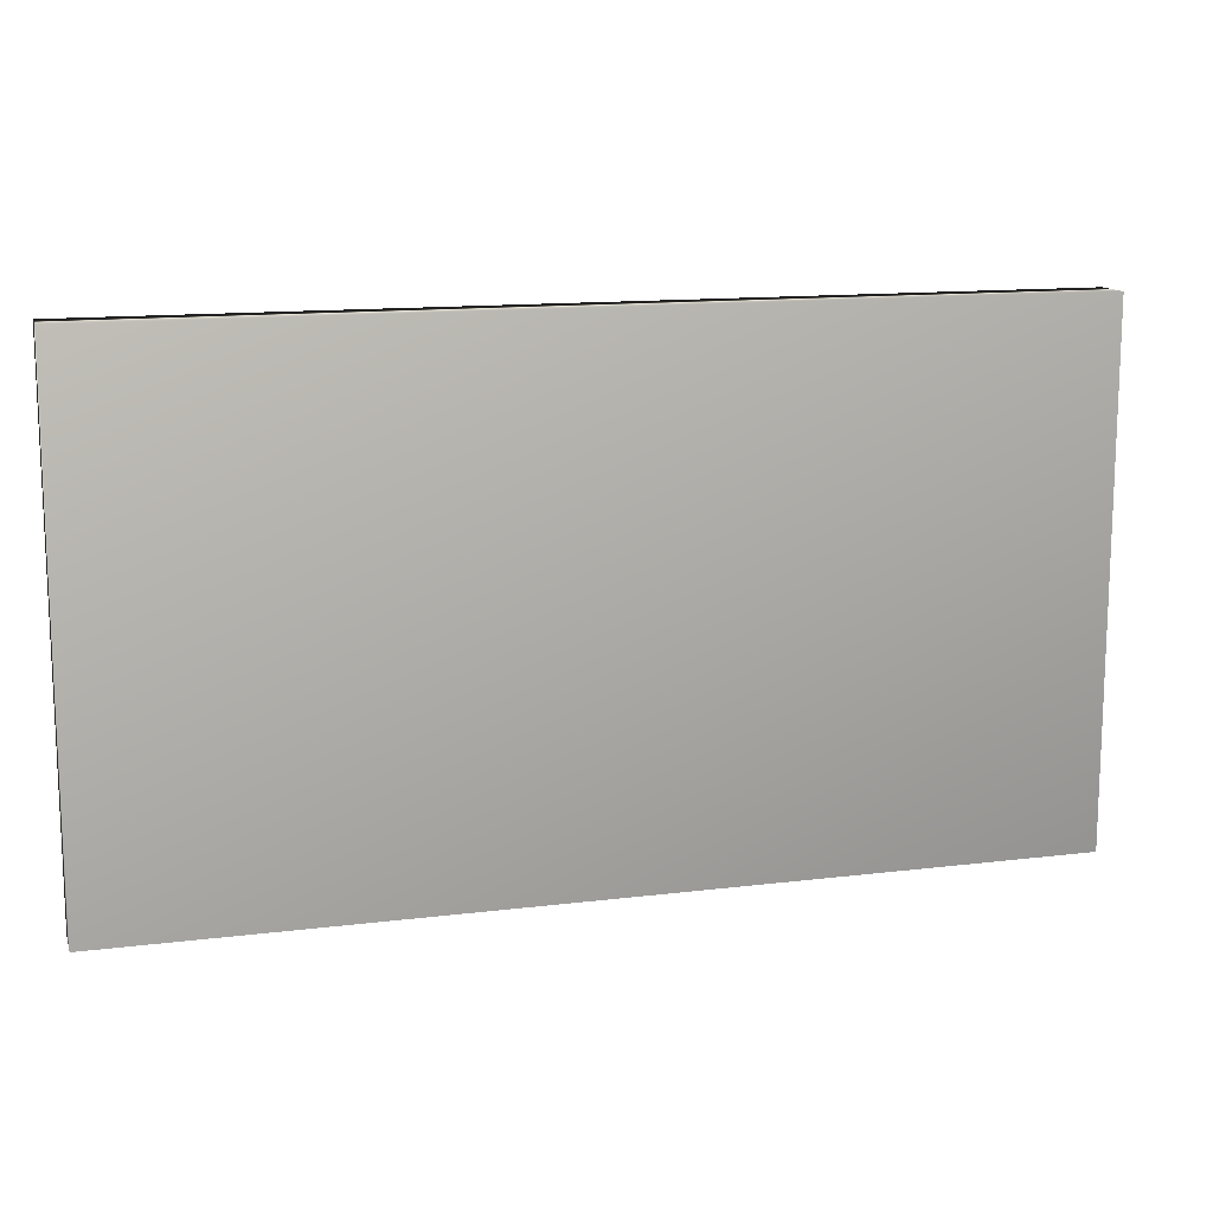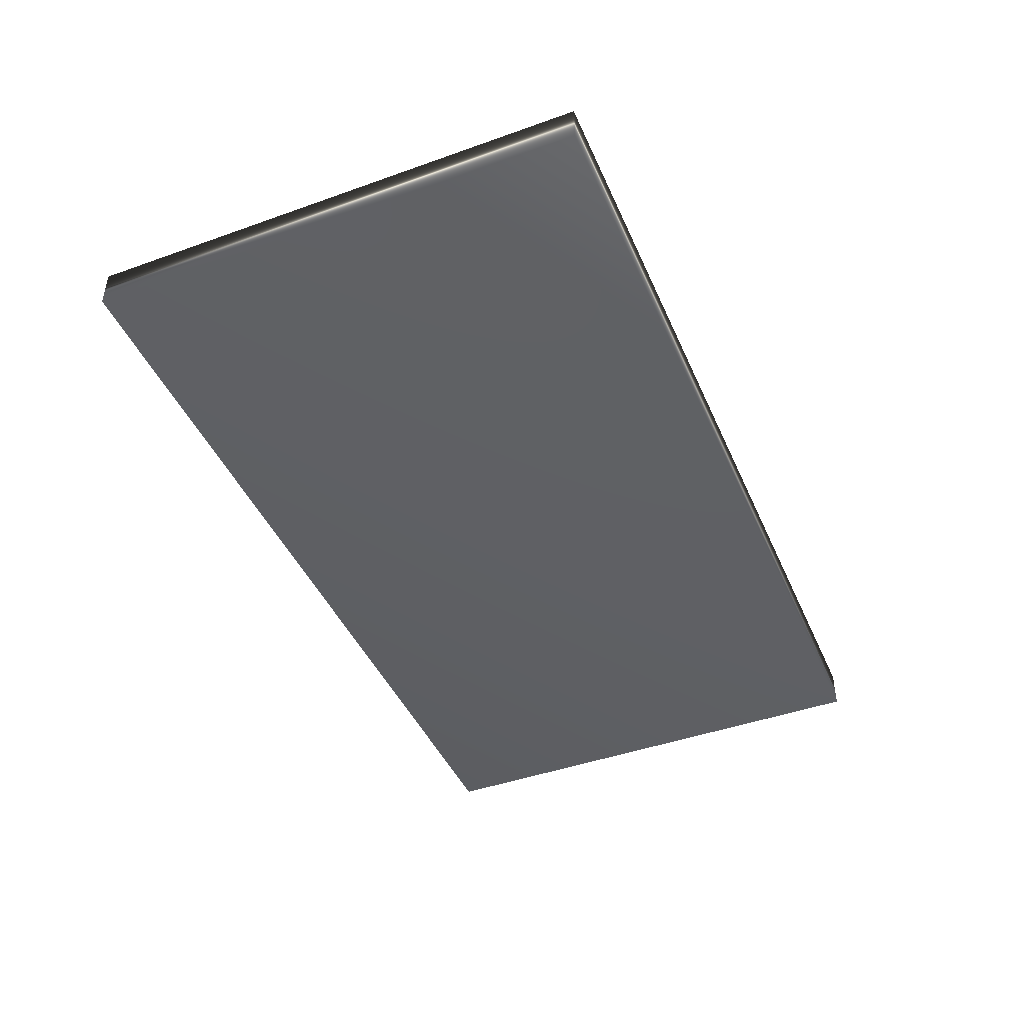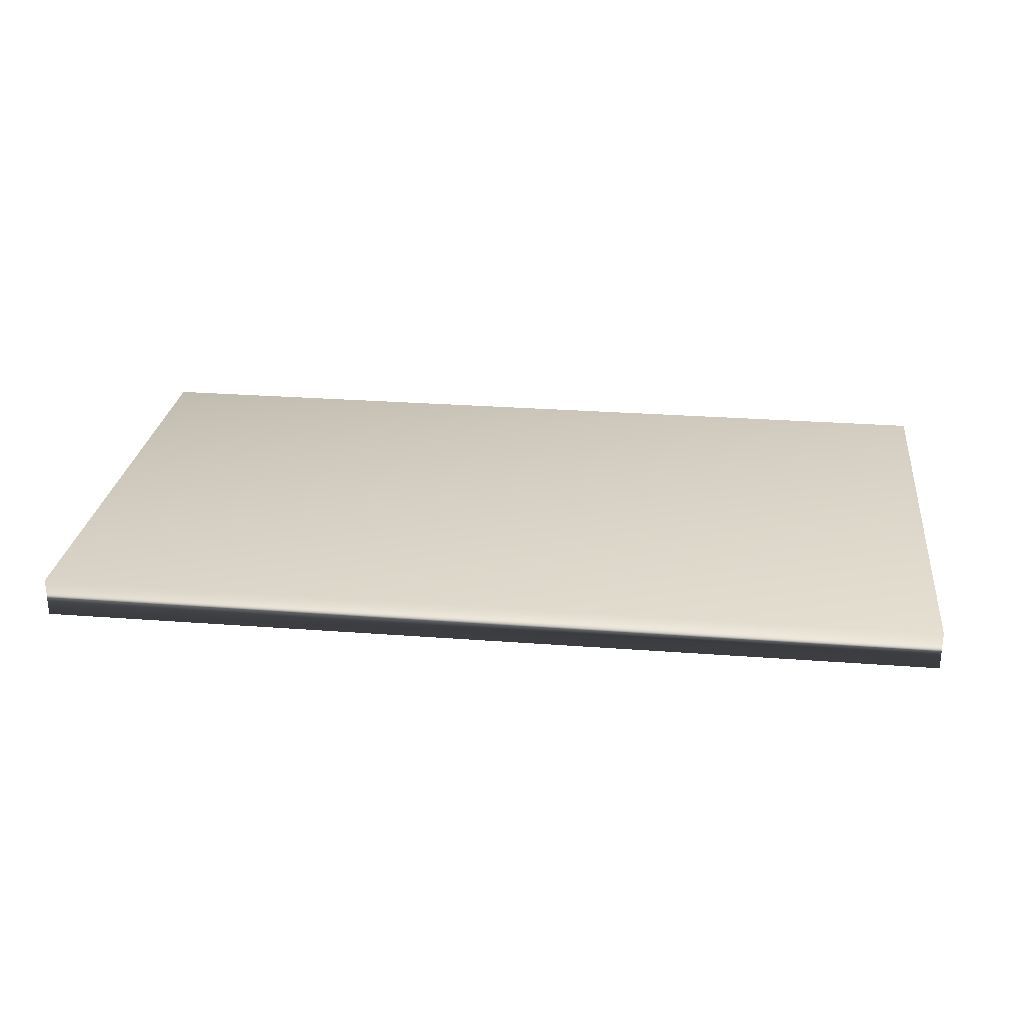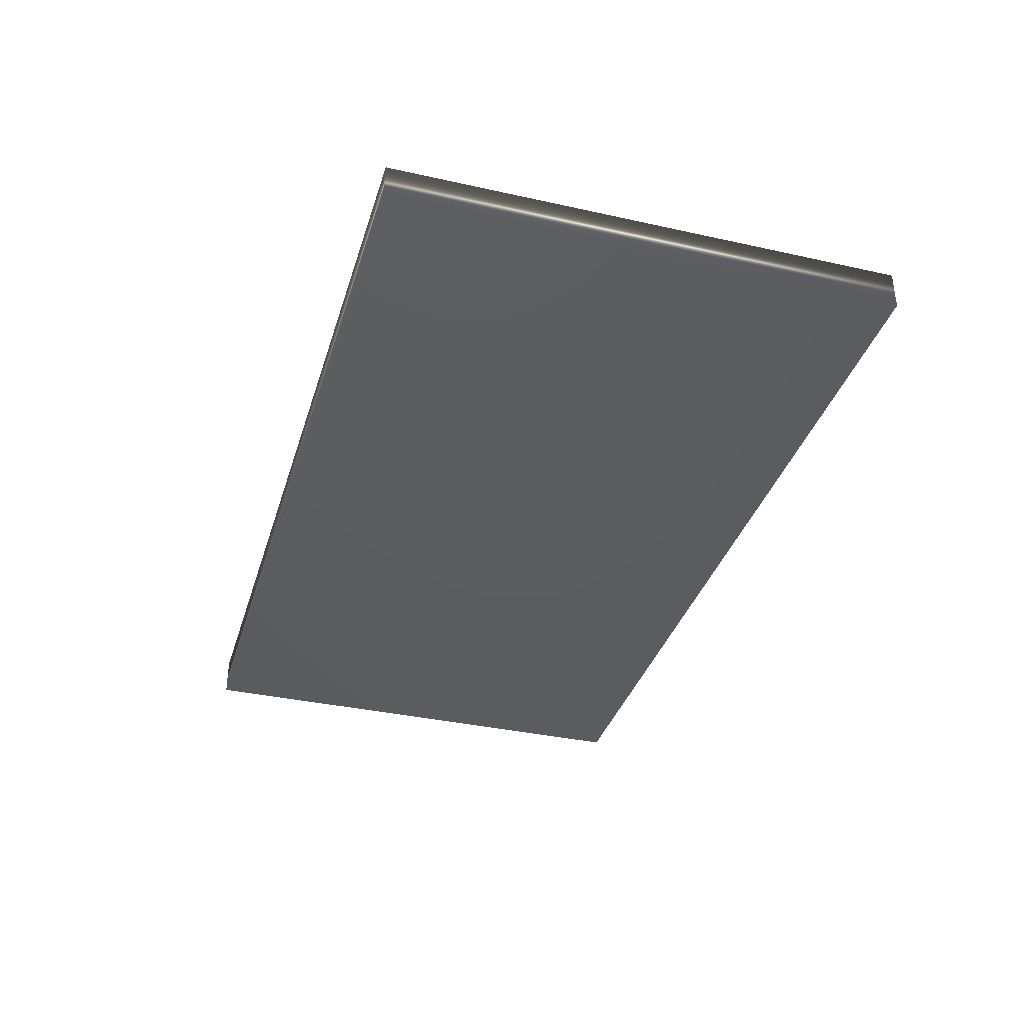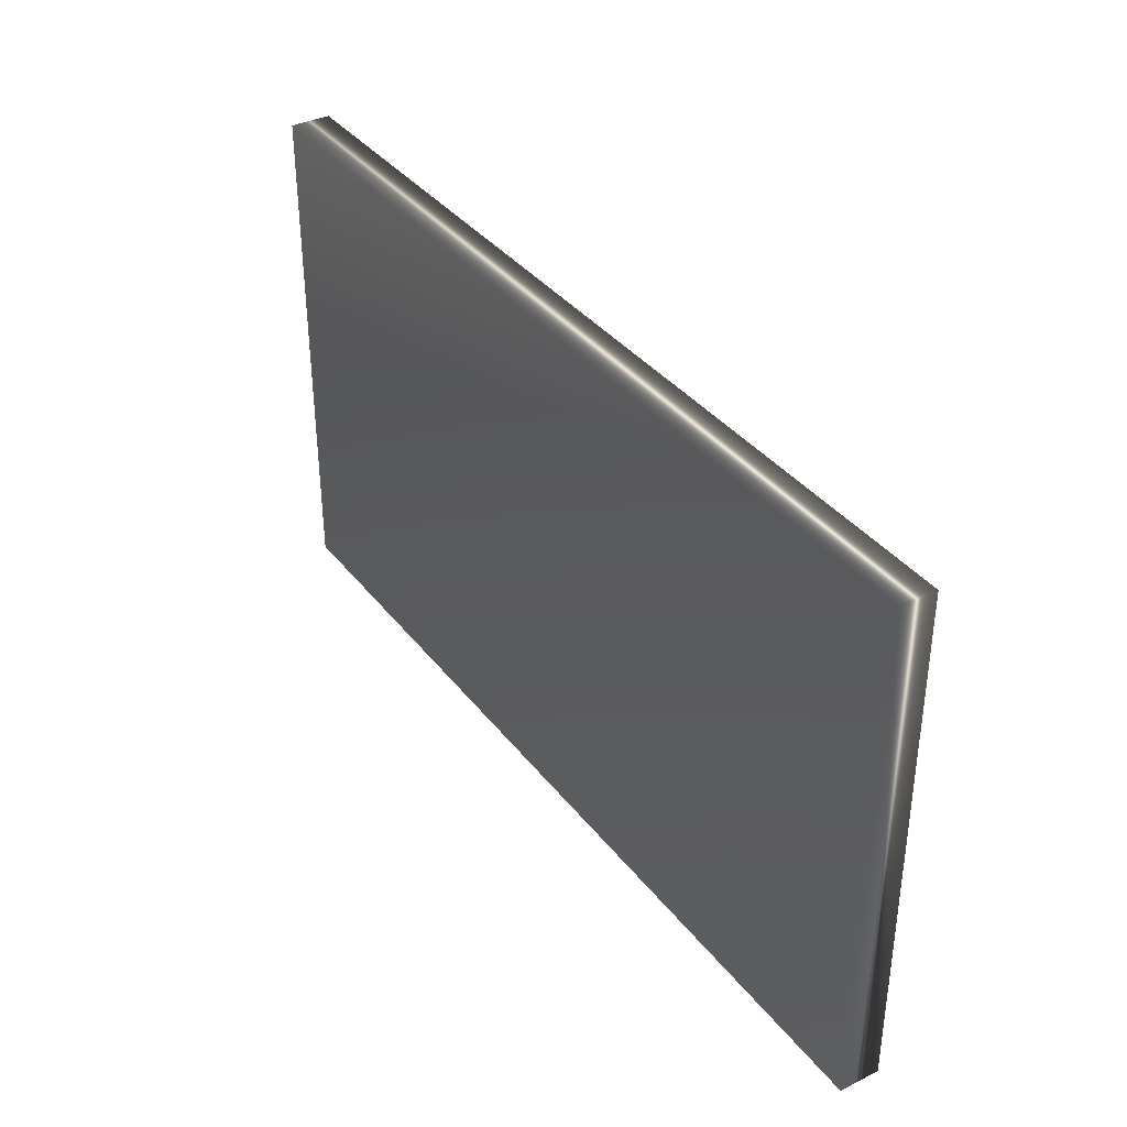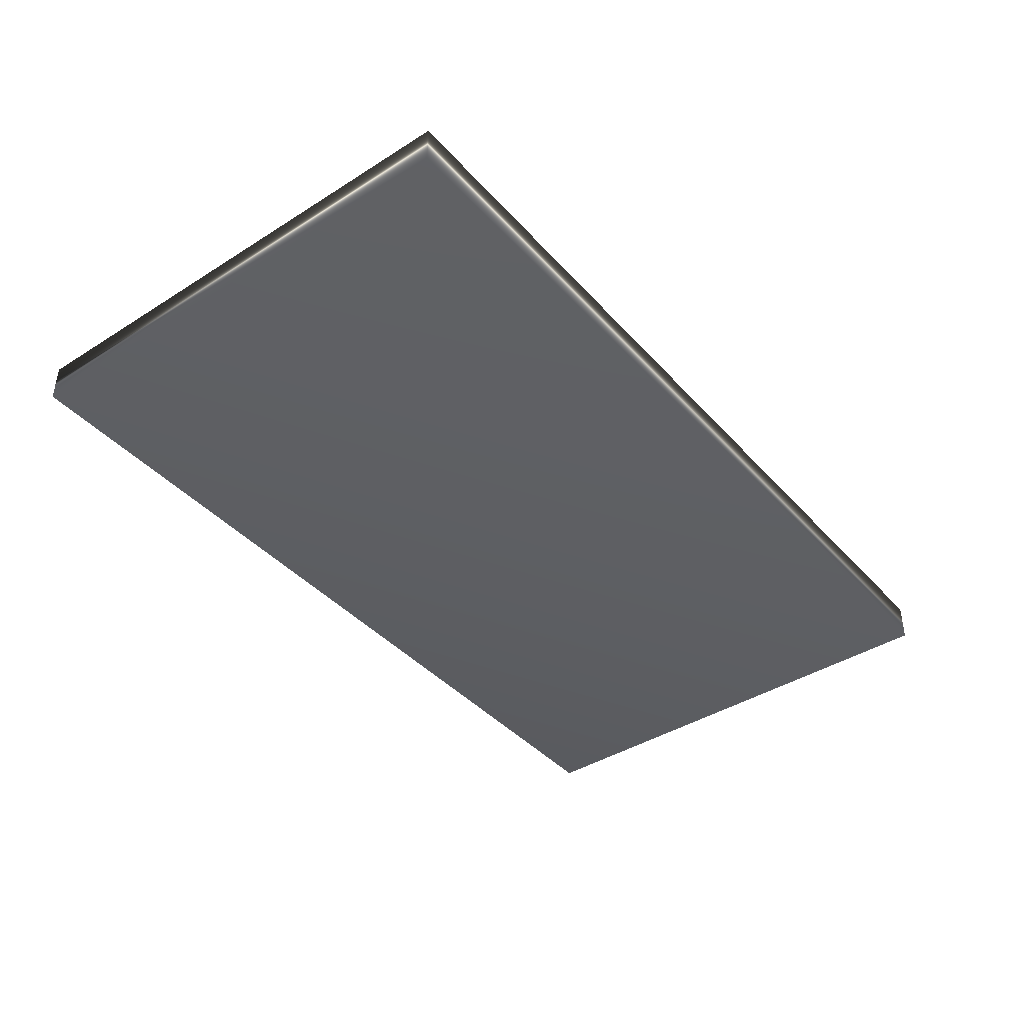
<metadata>
{"format":"obj","ext":"obj","renderer":"f3d","projection":"perspective","resolution":1024,"background":"white","views":[{"elev":13.3,"azim":-15.7,"up":"+Y"},{"elev":-44.1,"azim":-67.3,"up":"+Z"},{"elev":26.6,"azim":-173.2,"up":"+Z"},{"elev":-35.9,"azim":73.7,"up":"+Z"},{"elev":36.6,"azim":-122.8,"up":"+Y"},{"elev":-40.9,"azim":127.6,"up":"+Z"}]}
</metadata>
<code>
v -46.04 -2.479 -18.97
v -46.04 -11 -18.97
v -46.04 -2.479 -18.31
v -46.04 -11 -18.31
v -30.71 -11 -18.97
v -30.71 -2.479 -18.97
v -30.71 -11 -18.31
v -30.71 -2.479 -18.31
f 1 2 3
f 3 2 4
f 2 1 5
f 5 1 6
f 5 7 2
f 2 7 4
f 1 3 6
f 6 3 8
f 7 8 4
f 4 8 3
f 5 6 7
f 7 6 8

</code>
